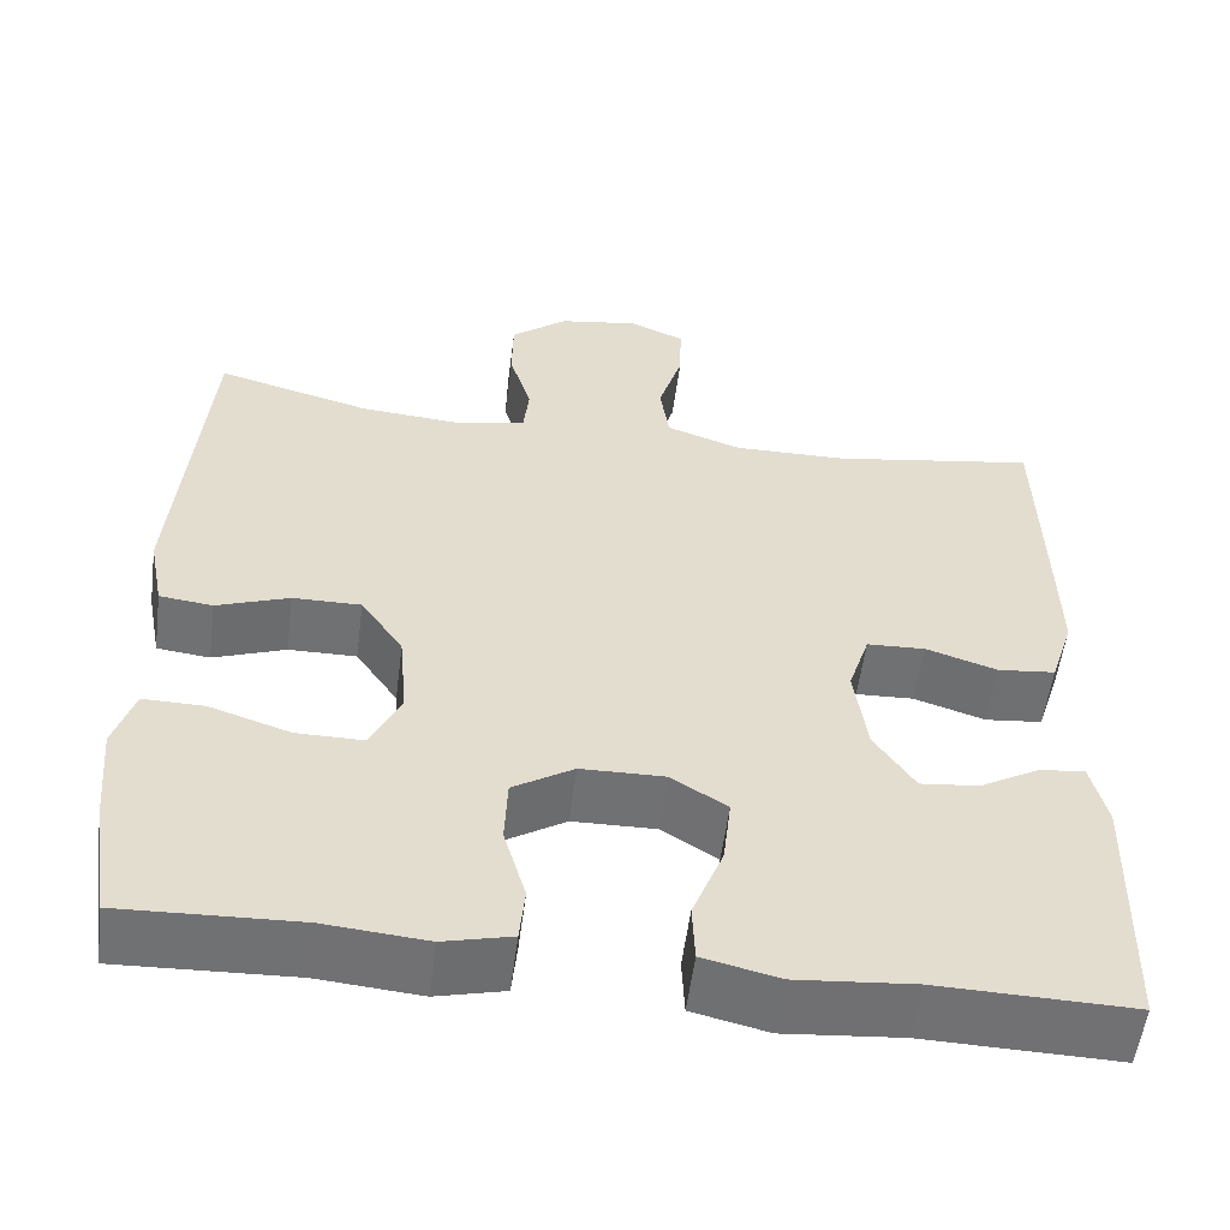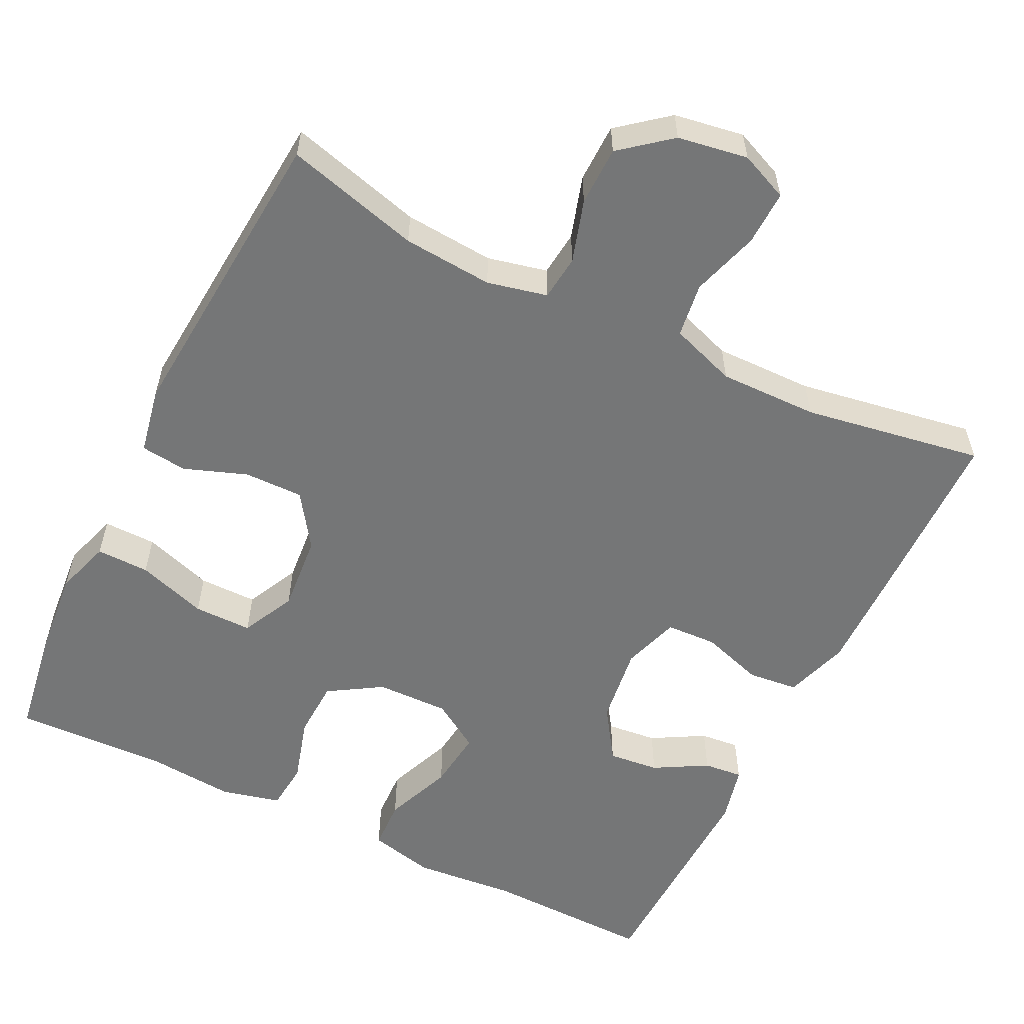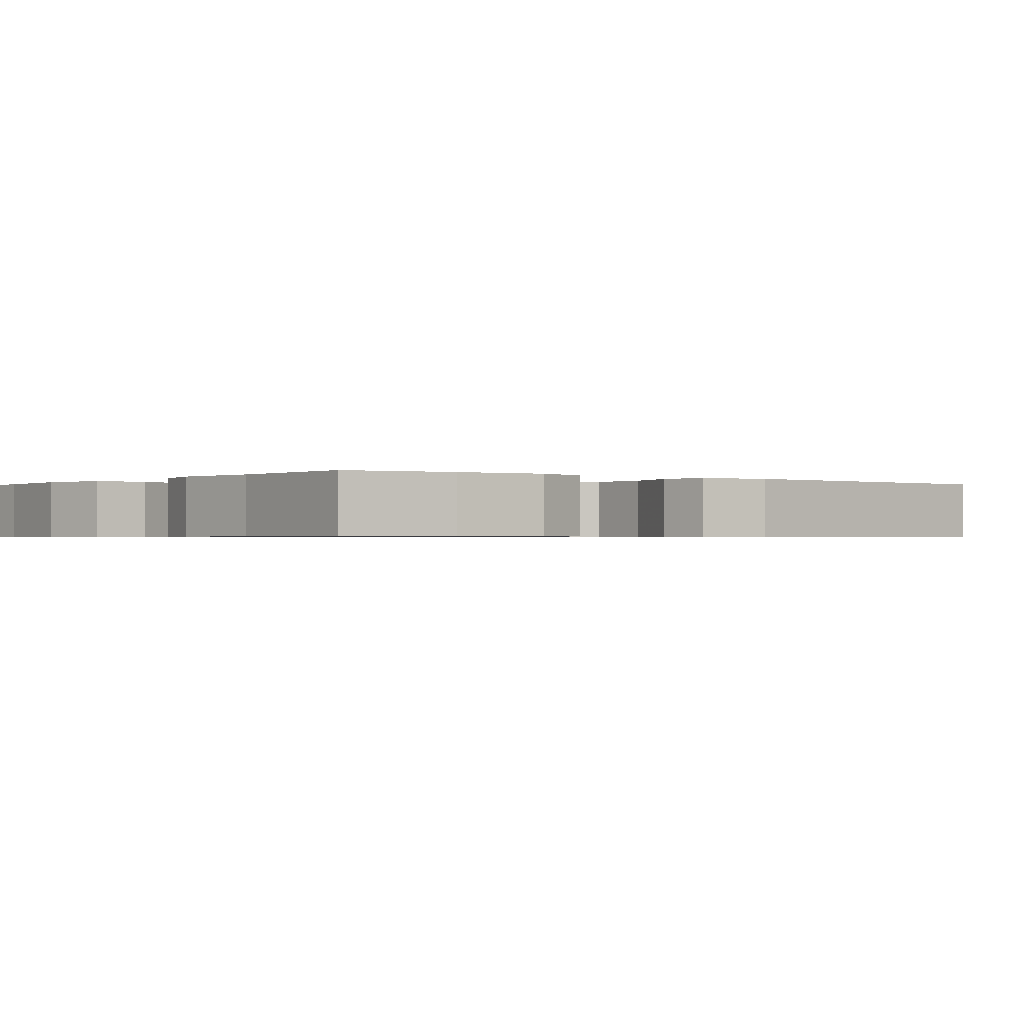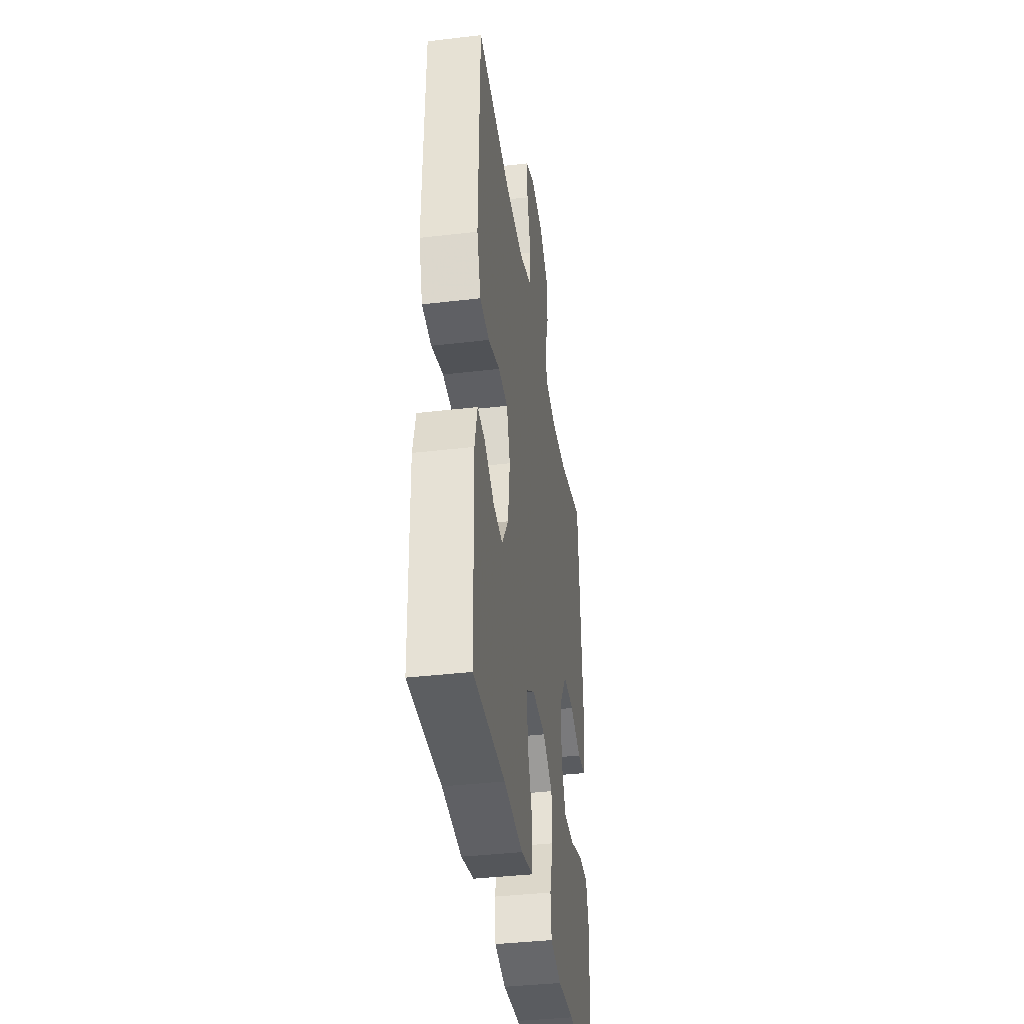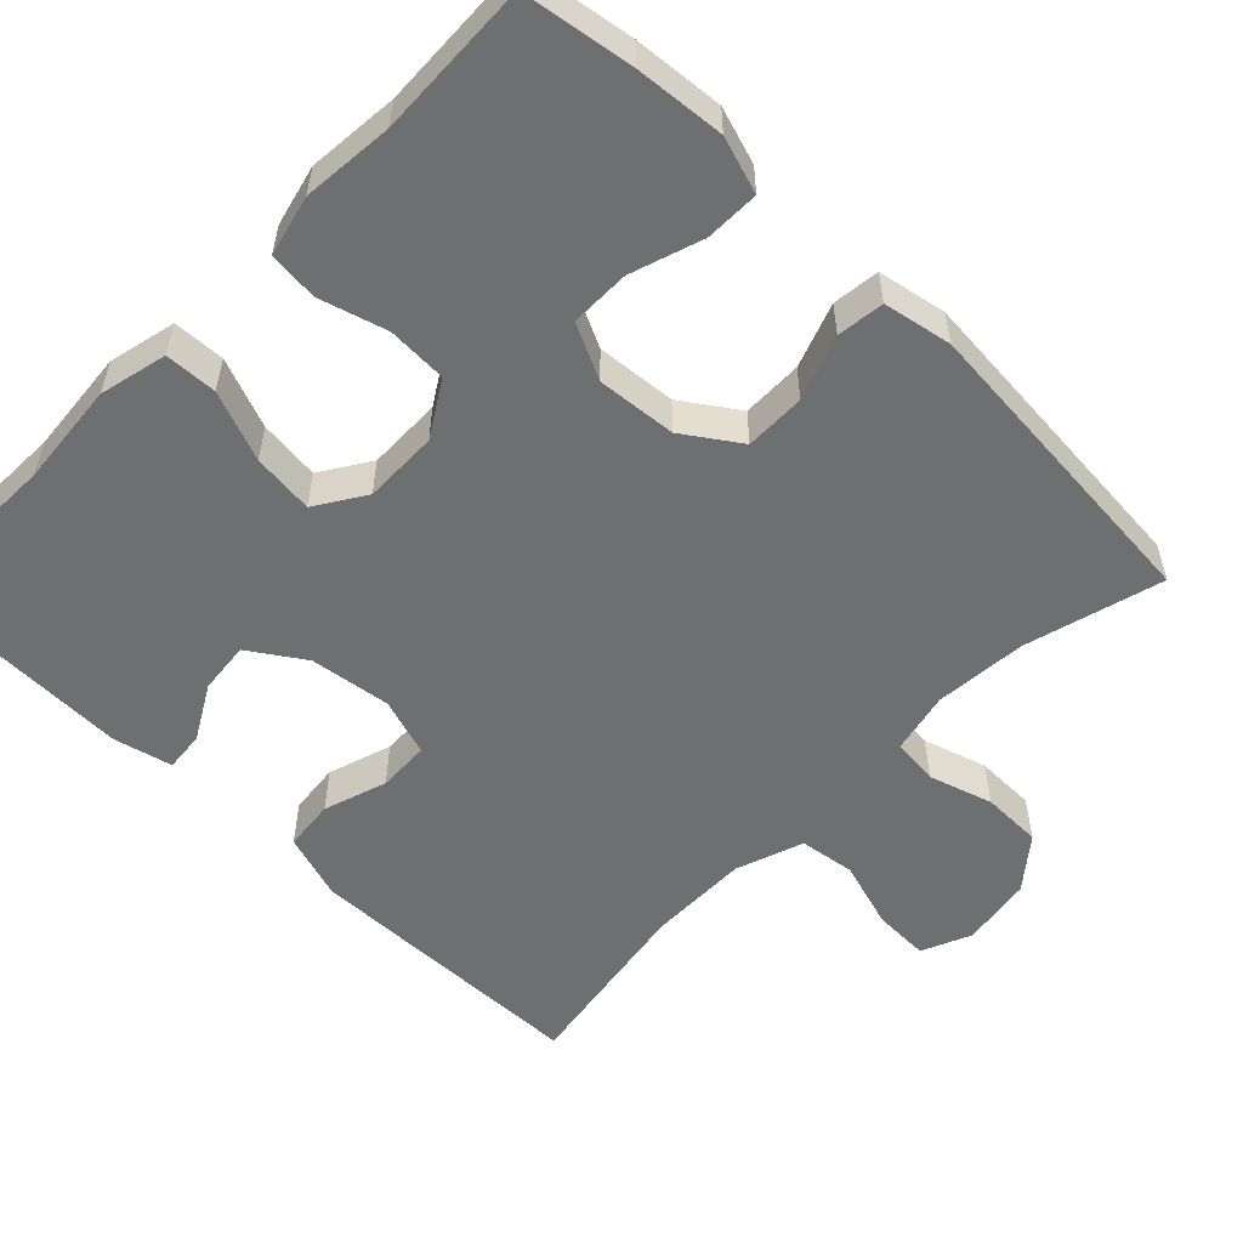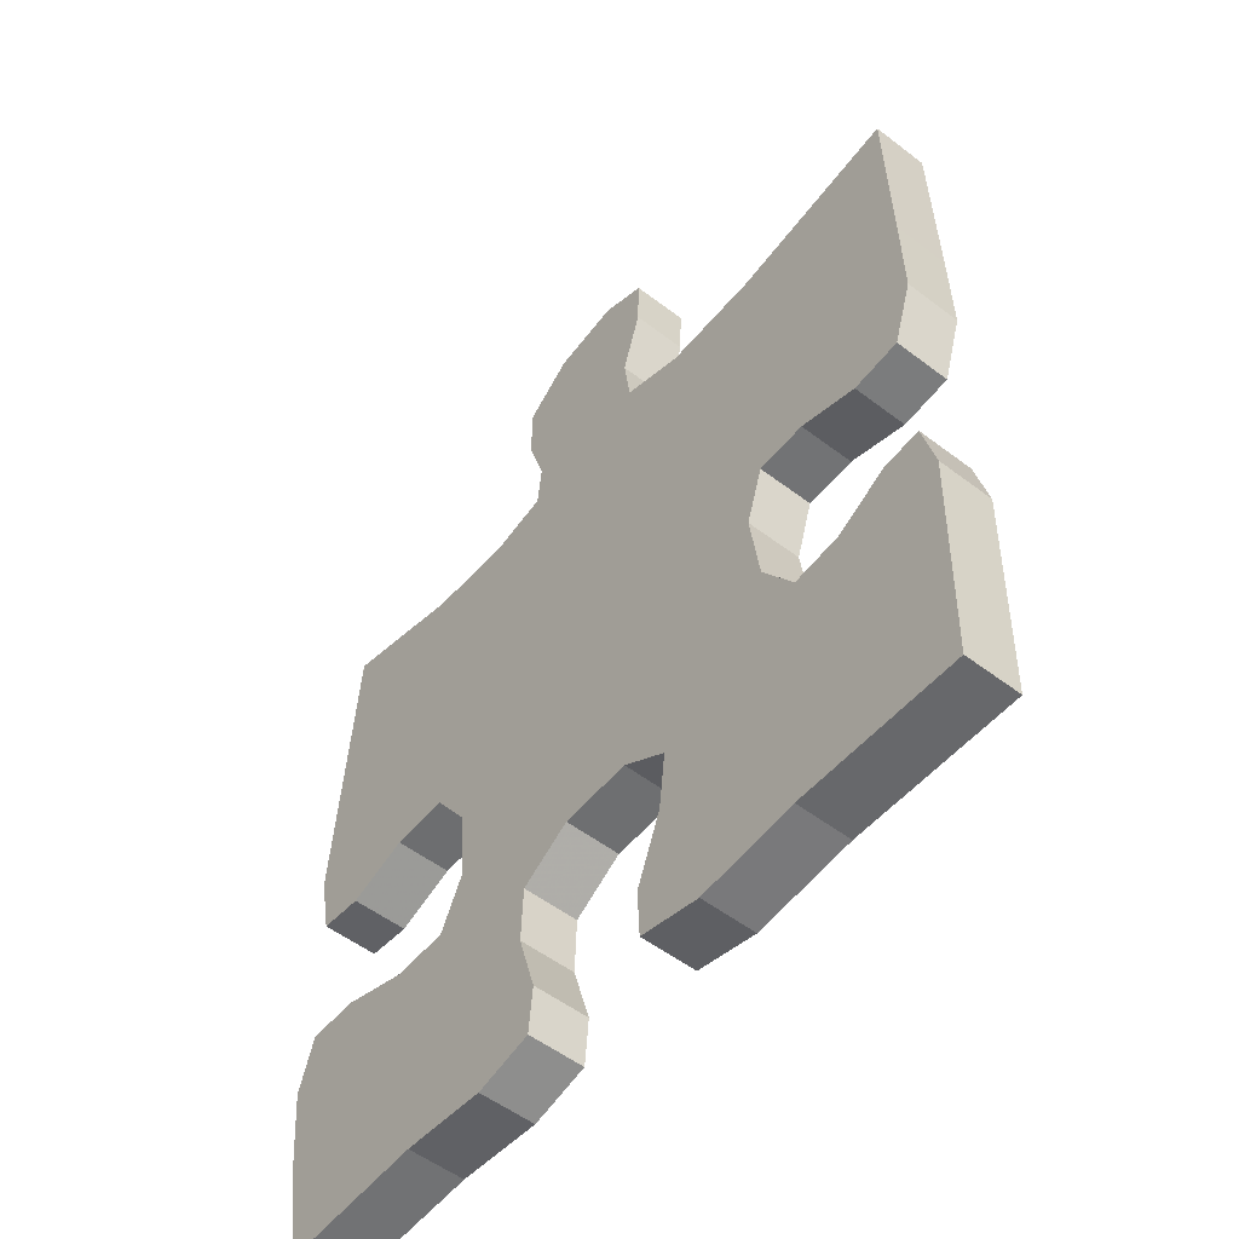
<metadata>
{"format":"obj","ext":"obj","renderer":"f3d","projection":"perspective","resolution":1024,"background":"white","views":[{"elev":-55.3,"azim":-7.4,"up":"+Z"},{"elev":-56.7,"azim":-26.3,"up":"+Y"},{"elev":-0.7,"azim":-128.3,"up":"+Y"},{"elev":-38.7,"azim":98.4,"up":"+Z"},{"elev":-54.5,"azim":-134.4,"up":"+Y"},{"elev":-53.6,"azim":50.9,"up":"+Z"}]}
</metadata>
<code>
v 0.5 0.07 -0.5
v 0.28 0.07 -0.495
v 0.147 0.07 -0.507
v 0.061 0.07 -0.487
v 0.058 0.07 -0.421
v 0.093 0.07 -0.332
v 0.102 0.07 -0.254
v 0.039 0.07 -0.214
v -0.056 0.07 -0.216
v -0.125 0.07 -0.259
v -0.128 0.07 -0.335
v -0.103 0.07 -0.42
v -0.109 0.07 -0.483
v -0.186 0.07 -0.502
v -0.302 0.07 -0.492
v -0.5 0.07 -0.5
v -0.522 0.07 -0.359
v -0.532 0.07 -0.246
v -0.509 0.07 -0.174
v -0.44 0.07 -0.175
v -0.349 0.07 -0.205
v -0.273 0.07 -0.205
v -0.239 0.07 -0.135
v -0.248 0.07 -0.034
v -0.296 0.07 0.036
v -0.373 0.07 0.035
v -0.455 0.07 0.005
v -0.515 0.07 0.012
v -0.532 0.07 0.099
v -0.5 0.07 0.5
v -0.325 0.07 0.453
v -0.208 0.07 0.444
v -0.13 0.07 0.462
v -0.124 0.07 0.521
v -0.149 0.07 0.602
v -0.148 0.07 0.679
v -0.084 0.07 0.731
v 0.007 0.07 0.746
v 0.07 0.07 0.719
v 0.068 0.07 0.648
v 0.041 0.07 0.56
v 0.051 0.07 0.489
v 0.137 0.07 0.459
v 0.266 0.07 0.461
v 0.5 0.07 0.5
v 0.505 0.07 0.258
v 0.507 0.07 0.132
v 0.48 0.07 0.048
v 0.415 0.07 0.041
v 0.334 0.07 0.067
v 0.268 0.07 0.064
v 0.244 0.07 -0.01
v 0.258 0.07 -0.113
v 0.304 0.07 -0.182
v 0.37 0.07 -0.175
v 0.439 0.07 -0.136
v 0.49 0.07 -0.131
v 0.508 0.07 -0.205
v 0.5 0 -0.5
v 0.28 0 -0.495
v 0.147 0 -0.507
v 0.061 0 -0.487
v 0.058 0 -0.421
v 0.093 0 -0.332
v 0.102 0 -0.254
v 0.039 0 -0.214
v -0.056 0 -0.216
v -0.125 0 -0.259
v -0.128 0 -0.335
v -0.103 0 -0.42
v -0.109 0 -0.483
v -0.186 0 -0.502
v -0.302 0 -0.492
v -0.5 0 -0.5
v -0.522 0 -0.359
v -0.532 0 -0.246
v -0.509 0 -0.174
v -0.44 0 -0.175
v -0.349 0 -0.205
v -0.273 0 -0.205
v -0.239 0 -0.135
v -0.248 0 -0.034
v -0.296 0 0.036
v -0.373 0 0.035
v -0.455 0 0.005
v -0.515 0 0.012
v -0.532 0 0.099
v -0.5 0 0.5
v -0.325 0 0.453
v -0.208 0 0.444
v -0.13 0 0.462
v -0.124 0 0.521
v -0.149 0 0.602
v -0.148 0 0.679
v -0.084 0 0.731
v 0.007 0 0.746
v 0.07 0 0.719
v 0.068 0 0.648
v 0.041 0 0.56
v 0.051 0 0.489
v 0.137 0 0.459
v 0.266 0 0.461
v 0.5 0 0.5
v 0.505 0 0.258
v 0.507 0 0.132
v 0.48 0 0.048
v 0.415 0 0.041
v 0.334 0 0.067
v 0.268 0 0.064
v 0.244 0 -0.01
v 0.258 0 -0.113
v 0.304 0 -0.182
v 0.37 0 -0.175
v 0.439 0 -0.136
v 0.49 0 -0.131
v 0.508 0 -0.205
f 58 1 2
f 57 58 2
f 56 57 2
f 55 56 2
f 4 5 6
f 3 4 6
f 2 3 6
f 55 2 6
f 54 55 6
f 53 54 6 7
f 52 53 7 8
f 51 52 8 9
f 48 49 50
f 47 48 50
f 46 47 50
f 45 46 50
f 44 45 50
f 43 44 50 51
f 51 9 10
f 43 51 10
f 42 43 10
f 39 40 41
f 38 39 41
f 37 38 41
f 36 37 41
f 35 36 41
f 34 35 41
f 41 42 10
f 34 41 10
f 33 34 10
f 29 30 31
f 28 29 31
f 27 28 31
f 26 27 31
f 25 26 31 32
f 24 25 32 33
f 19 20 21
f 18 19 21
f 17 18 21
f 16 17 21
f 15 16 21
f 15 21 22
f 14 15 22
f 13 14 22
f 12 13 22
f 11 12 22
f 33 10 11
f 24 33 11
f 23 24 11
f 11 22 23
f 60 59 116
f 60 116 115
f 60 115 114
f 60 114 113
f 64 63 62
f 64 62 61
f 64 61 60
f 64 60 113
f 64 113 112
f 65 64 112 111
f 66 65 111 110
f 67 66 110 109
f 108 107 106
f 108 106 105
f 108 105 104
f 108 104 103
f 108 103 102
f 109 108 102 101
f 68 67 109
f 68 109 101
f 68 101 100
f 99 98 97
f 99 97 96
f 99 96 95
f 99 95 94
f 99 94 93
f 99 93 92
f 68 100 99
f 68 99 92
f 68 92 91
f 89 88 87
f 89 87 86
f 89 86 85
f 89 85 84
f 90 89 84 83
f 91 90 83 82
f 79 78 77
f 79 77 76
f 79 76 75
f 79 75 74
f 79 74 73
f 80 79 73
f 80 73 72
f 80 72 71
f 80 71 70
f 80 70 69
f 69 68 91
f 69 91 82
f 69 82 81
f 81 80 69
f 1 59 60 2
f 2 60 61 3
f 3 61 62 4
f 4 62 63 5
f 5 63 64 6
f 6 64 65 7
f 7 65 66 8
f 8 66 67 9
f 9 67 68 10
f 10 68 69 11
f 11 69 70 12
f 12 70 71 13
f 13 71 72 14
f 14 72 73 15
f 15 73 74 16
f 16 74 75 17
f 17 75 76 18
f 18 76 77 19
f 19 77 78 20
f 20 78 79 21
f 21 79 80 22
f 22 80 81 23
f 23 81 82 24
f 24 82 83 25
f 25 83 84 26
f 26 84 85 27
f 27 85 86 28
f 28 86 87 29
f 29 87 88 30
f 30 88 89 31
f 31 89 90 32
f 32 90 91 33
f 33 91 92 34
f 34 92 93 35
f 35 93 94 36
f 36 94 95 37
f 37 95 96 38
f 38 96 97 39
f 39 97 98 40
f 40 98 99 41
f 41 99 100 42
f 42 100 101 43
f 43 101 102 44
f 44 102 103 45
f 45 103 104 46
f 46 104 105 47
f 47 105 106 48
f 48 106 107 49
f 49 107 108 50
f 50 108 109 51
f 51 109 110 52
f 52 110 111 53
f 53 111 112 54
f 54 112 113 55
f 55 113 114 56
f 56 114 115 57
f 57 115 116 58
f 58 116 59 1

</code>
